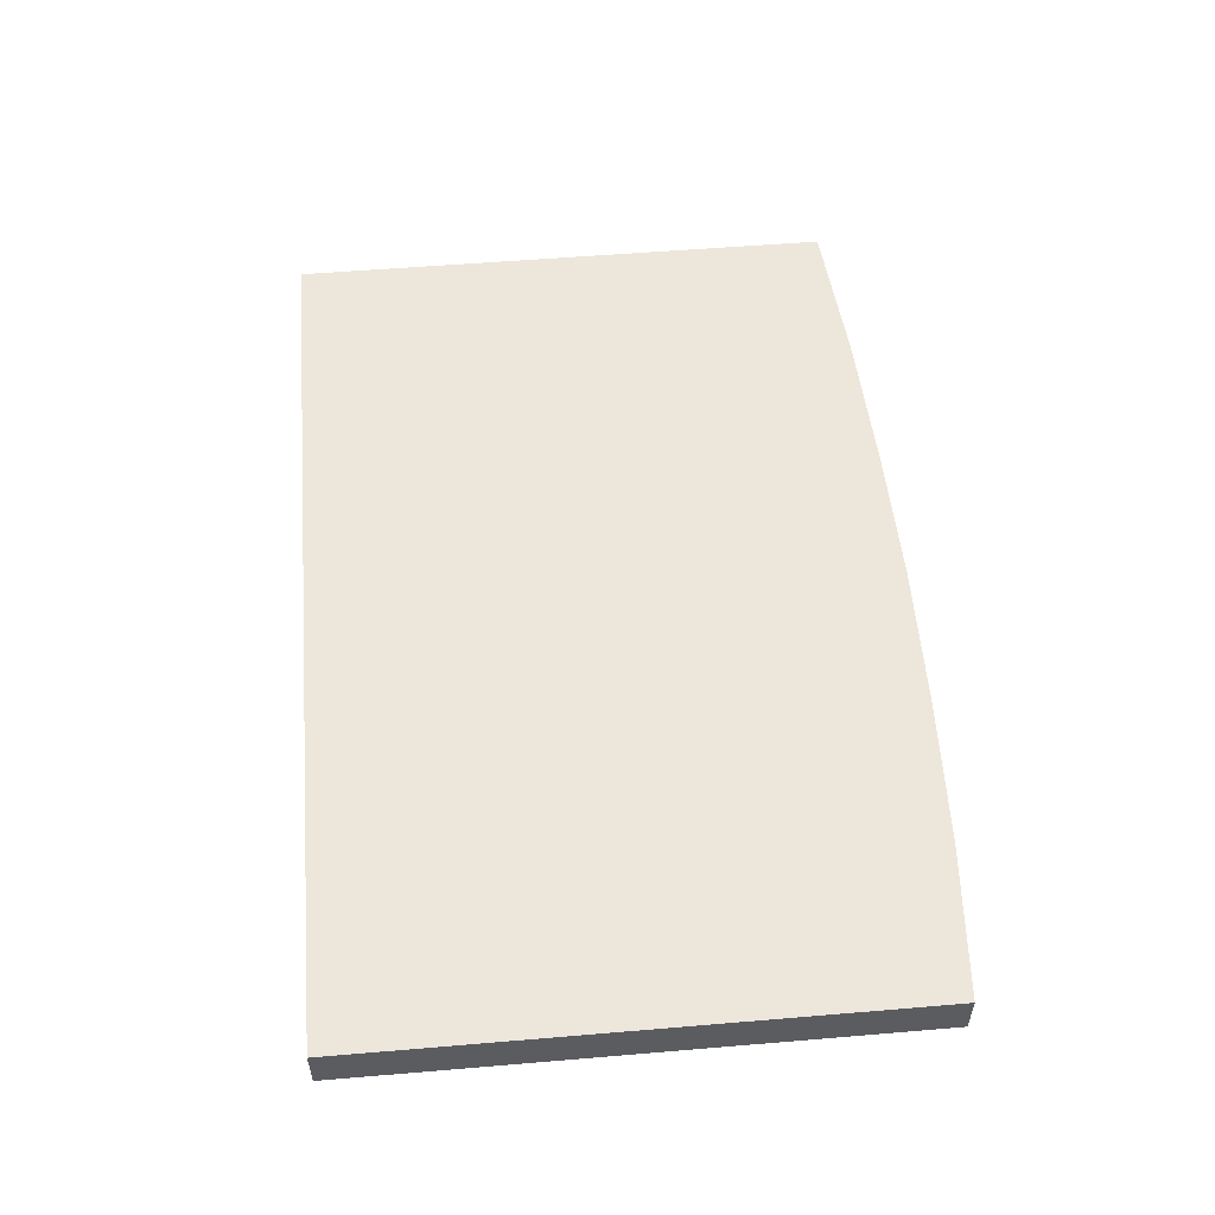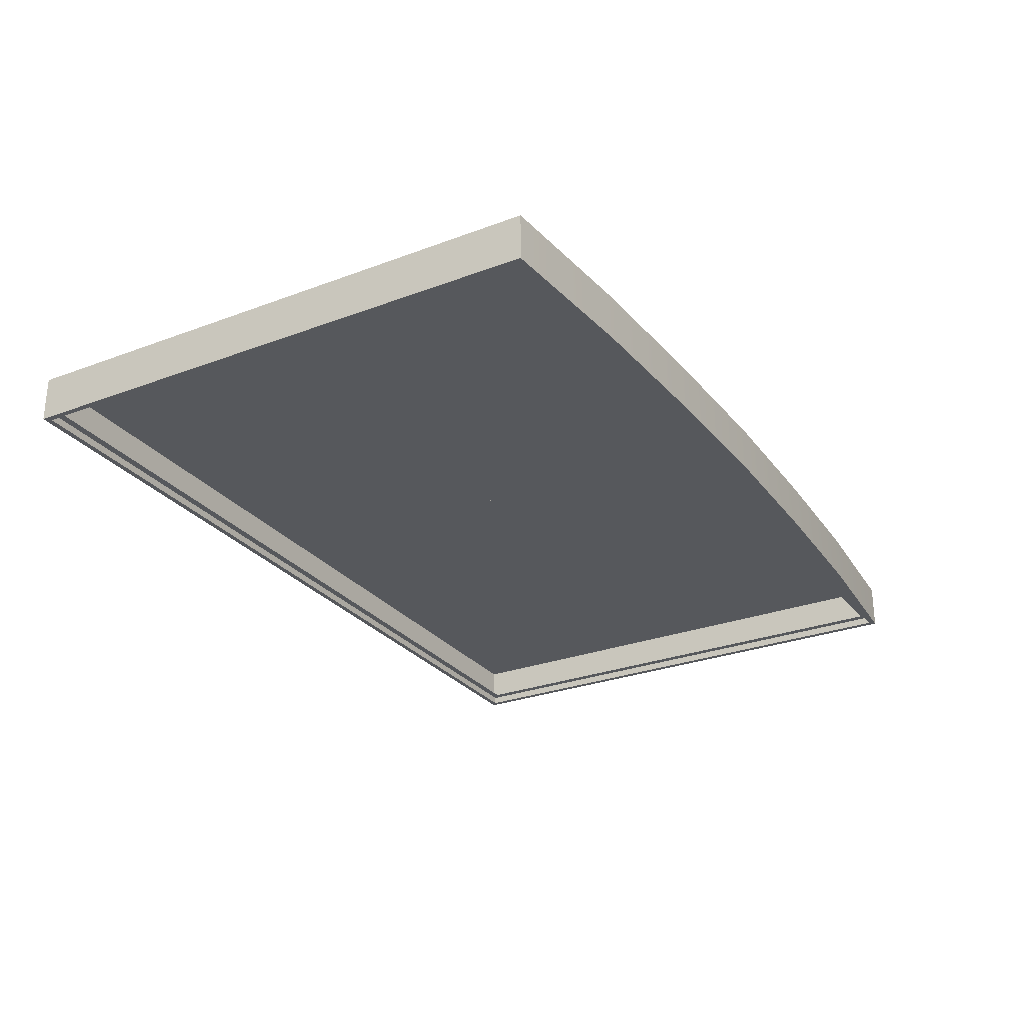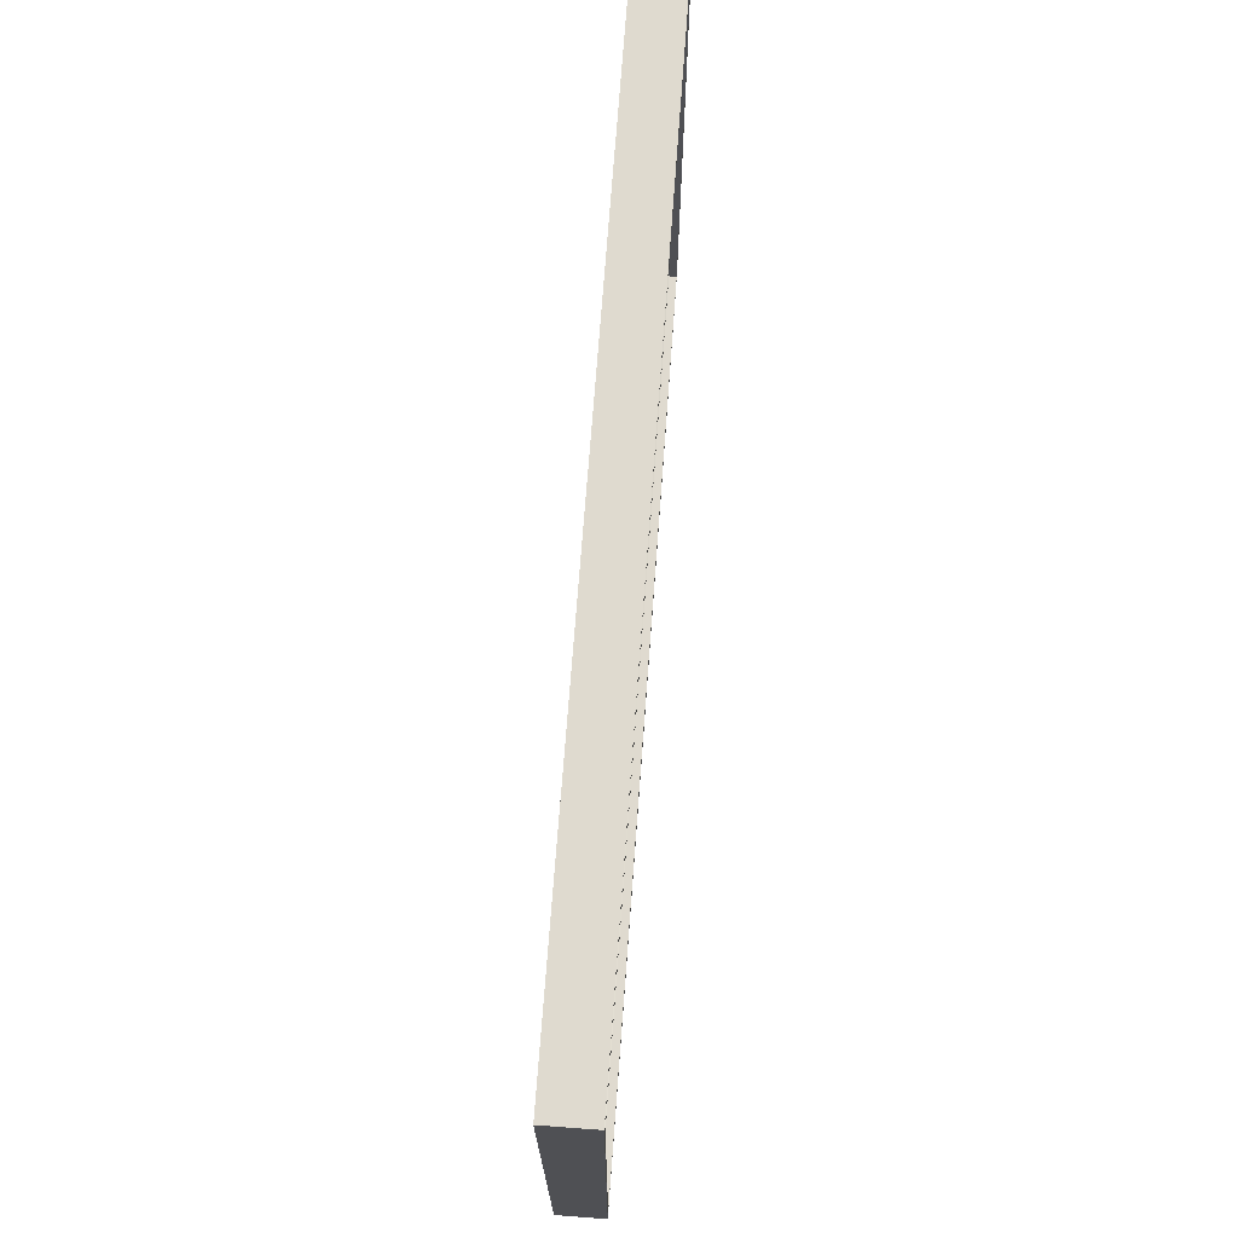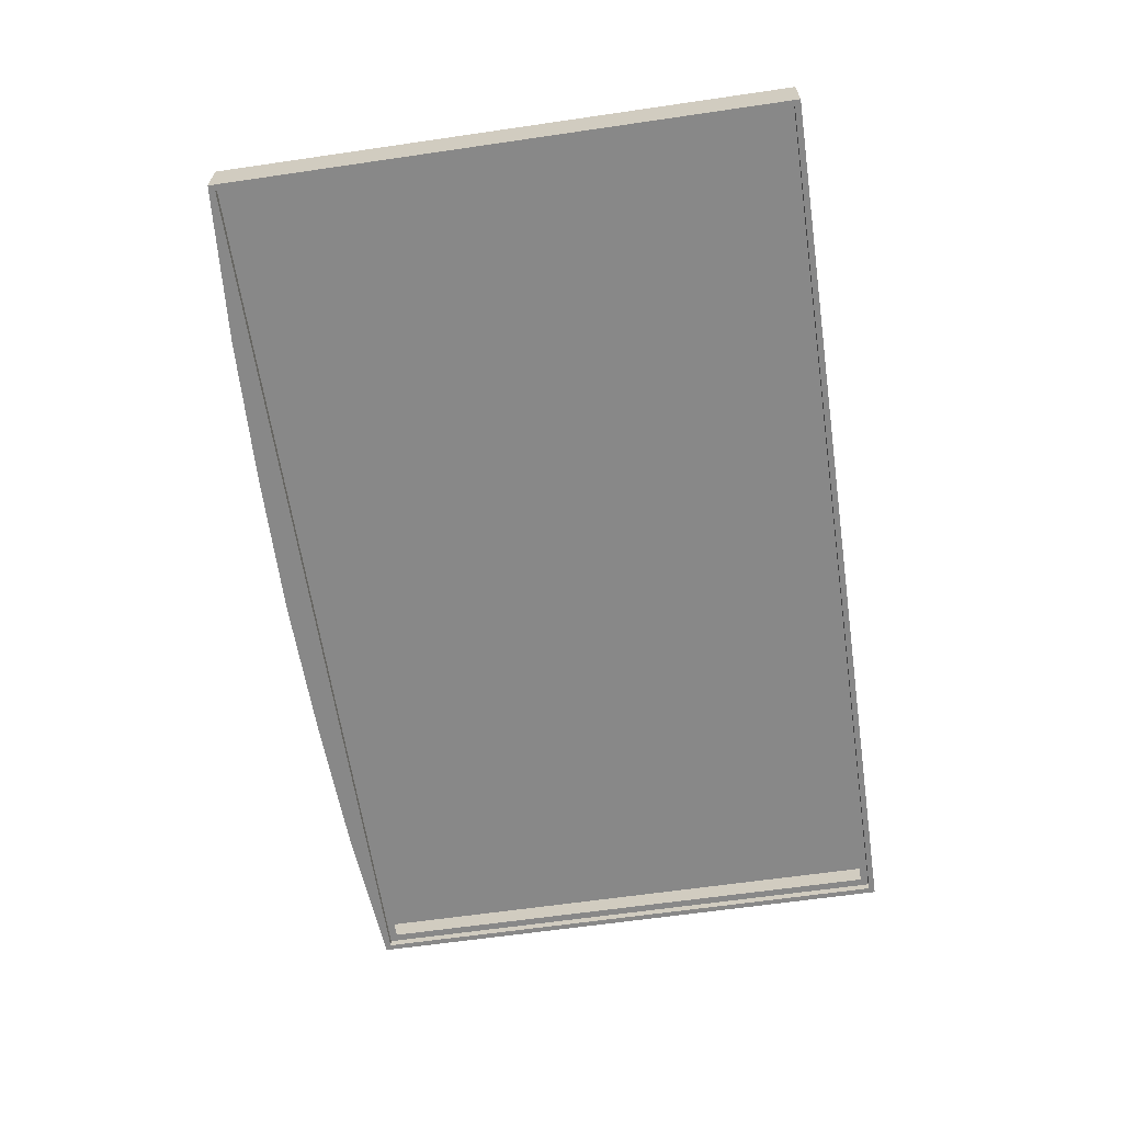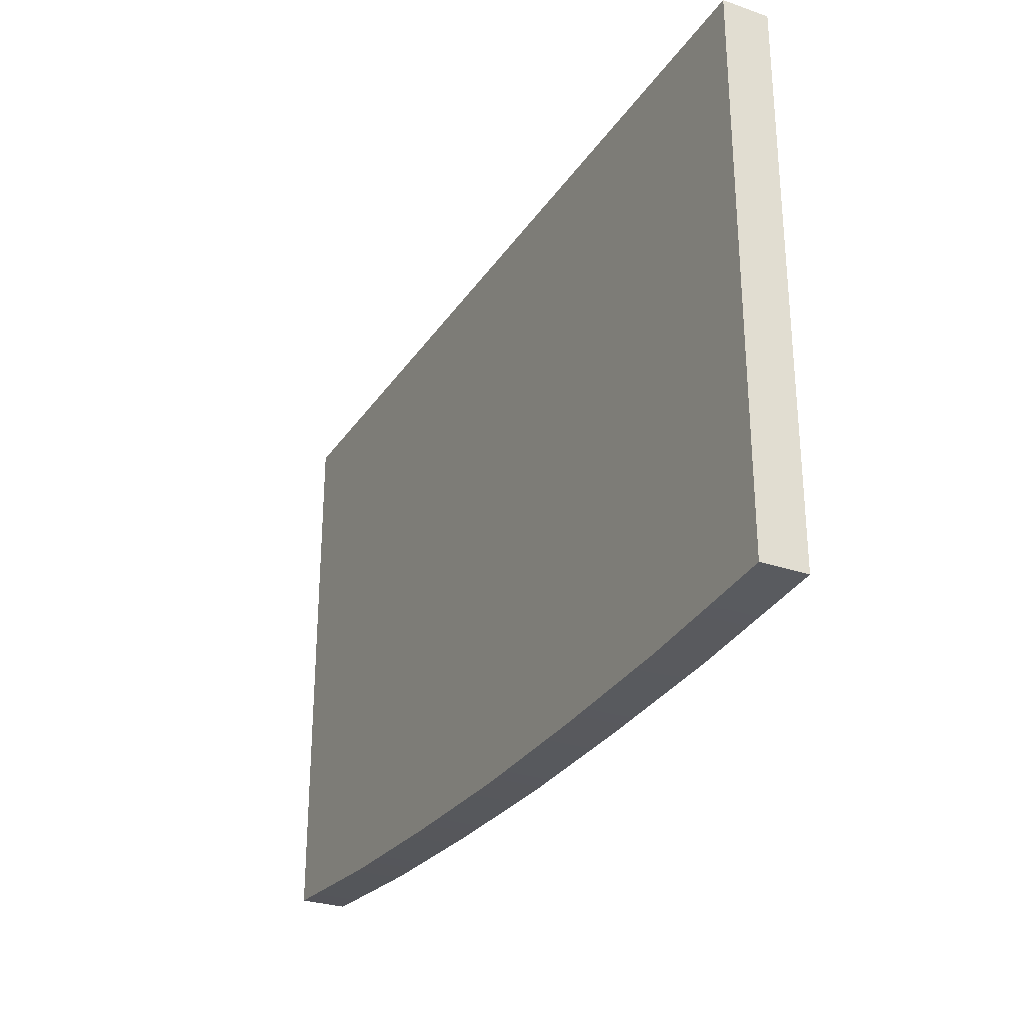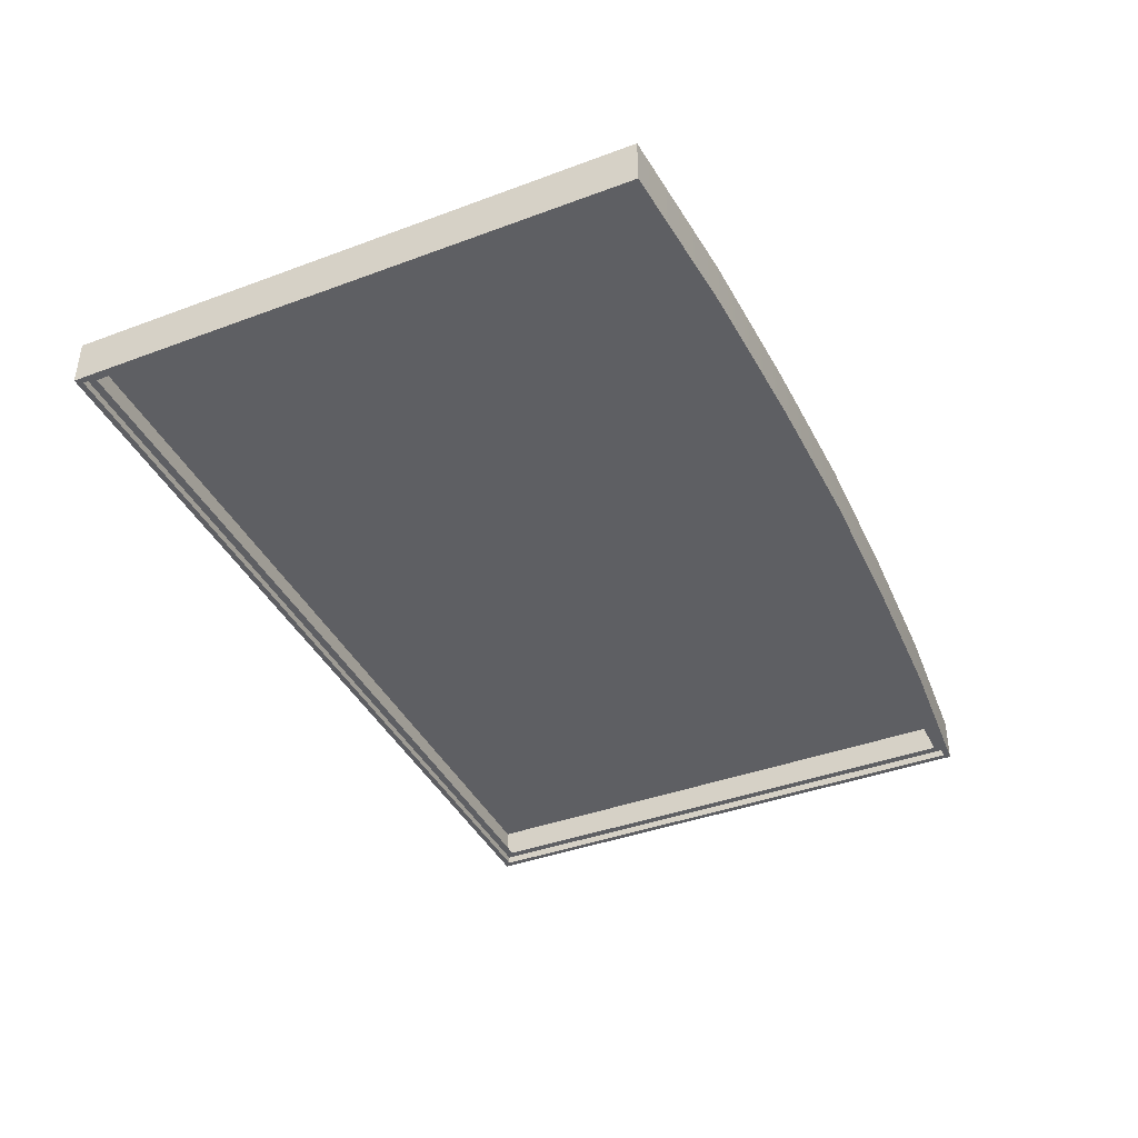
<metadata>
{"format":"obj","ext":"obj","renderer":"f3d","projection":"perspective","resolution":1024,"background":"white","views":[{"elev":53.9,"azim":84.9,"up":"+Y"},{"elev":-27.7,"azim":119.9,"up":"+Y"},{"elev":70.9,"azim":-85.8,"up":"+Z"},{"elev":-62.9,"azim":-81.6,"up":"+Y"},{"elev":-28.7,"azim":-117.2,"up":"+Z"},{"elev":-40.5,"azim":114.5,"up":"+Y"}]}
</metadata>
<code>
o MeshTelevision_22_0_GeomSubset_1
v 0.000842 0.008313 0.06547
v -0.000842 0.008313 0.06547
v 0.000842 0.009997 0.06547
v -0.000842 0.009997 0.06547
v 0.000842 0.008313 0.06547
v -0.000842 0.008313 0.06547
v 0.000842 0.009997 0.06547
v -0.000842 0.009997 0.06547
v 0.000842 0.008313 0.06547
v -0.000842 0.008313 0.06547
v 0.000842 0.009997 0.06547
v -0.000842 0.009997 0.06547
v 0.000842 0.008313 0.06547
v -0.000842 0.008313 0.06547
v 0.000842 0.009997 0.06547
v -0.000842 0.009997 0.06547
v 0.000842 0.008313 0.06547
v -0.000842 0.008313 0.06547
v 0.000842 0.009997 0.06547
v -0.000842 0.009997 0.06547
v 0.5613 -0.0396 0.3854
v -0.5613 -0.0396 0.3854
v -0.5613 0.009155 -0.3014
v 0.5613 0.009155 -0.3014
v -0.5613 -0.0396 -0.3014
v 0.5613 -0.0396 -0.3014
v -0.5613 -0.0396 -0.2059
v -0.5613 0.009155 -0.2059
v -0.5613 0.009155 0.3854
v 0.5613 0.009155 0.3854
v 0.5613 0.009155 -0.2059
v 0.5613 -0.0396 -0.2059
v 0.5514 -0.0396 0.3755
v -0.5514 -0.0396 0.3755
v 0.5514 -0.0396 -0.2094
v -0.5514 -0.0396 -0.2094
v 0.5514 -0.0396 -0.2915
v -0.5514 -0.0396 -0.2915
v 0.5514 -0.06712 0.3755
v -0.5514 -0.06712 0.3755
v 0.5514 -0.06712 -0.2094
v -0.5514 -0.06712 -0.2094
v 0.5514 -0.04771 -0.2915
v -0.5514 -0.04771 -0.2915
v 0.5514 -0.05718 -0.271
v -0.5514 -0.05718 -0.271
v -0.5514 -0.0396 -0.271
v -0.5613 -0.0396 -0.2775
v -0.5613 0.009155 -0.2775
v 0.5613 0.009155 -0.2775
v 0.5613 -0.0396 -0.2775
v 0.5514 -0.0396 -0.271
v 0.5514 -0.06274 -0.2505
v -0.5514 -0.06274 -0.2505
v -0.5514 -0.0396 -0.2505
v -0.5613 -0.0396 -0.2536
v -0.5613 0.009155 -0.2536
v 0.5613 0.009155 -0.2536
v 0.5613 -0.0396 -0.2536
v 0.5514 -0.0396 -0.2505
v 0.5514 -0.06602 -0.23
v -0.5514 -0.06602 -0.23
v -0.5514 -0.0396 -0.23
v -0.5613 -0.0396 -0.2298
v -0.5613 0.009155 -0.2298
v 0.5613 0.009155 -0.2298
v 0.5613 -0.0396 -0.2298
v 0.5514 -0.0396 -0.23
v -0.5686 0.009155 -0.3088
v 0.5686 0.009155 -0.3088
v -0.5686 -0.0396 -0.3088
v 0.5686 -0.0396 -0.3088
v -0.5686 -0.0396 -0.2059
v -0.5686 -0.0396 0.3927
v -0.5686 0.009155 -0.2059
v -0.5686 0.009155 0.3927
v 0.5686 -0.0396 0.3927
v 0.5686 0.009155 0.3927
v 0.5686 0.009155 -0.2059
v 0.5686 -0.0396 -0.2059
v -0.5686 -0.0396 -0.2298
v -0.5686 0.009155 -0.2298
v 0.5686 0.009155 -0.2298
v 0.5686 -0.0396 -0.2298
v -0.5686 -0.0396 -0.2775
v -0.5686 0.009155 -0.2775
v 0.5686 0.009155 -0.2775
v 0.5686 -0.0396 -0.2775
v -0.5686 -0.0396 -0.2536
v -0.5686 0.009155 -0.2536
v 0.5686 0.009155 -0.2536
v 0.5686 -0.0396 -0.2536
v 0.5613 -0.04917 -0.3014
v -0.5613 -0.04917 -0.3014
v 0.5686 -0.04917 -0.3088
v -0.5686 -0.04917 -0.3088
v -0.5613 -0.04917 -0.2059
v -0.5613 -0.04917 0.3854
v -0.5686 -0.04917 -0.2059
v -0.5686 -0.04917 0.3927
v 0.5613 -0.04917 -0.2059
v 0.5613 -0.04917 0.3854
v 0.5686 -0.04917 0.3927
v 0.5686 -0.04917 -0.2059
v -0.5613 -0.04917 -0.2298
v -0.5686 -0.04917 -0.2298
v 0.5613 -0.04917 -0.2298
v 0.5686 -0.04917 -0.2298
v -0.5613 -0.04917 -0.2775
v -0.5686 -0.04917 -0.2775
v 0.5613 -0.04917 -0.2775
v 0.5686 -0.04917 -0.2775
v -0.5613 -0.04917 -0.2536
v -0.5686 -0.04917 -0.2536
v 0.5613 -0.04917 -0.2536
v 0.5686 -0.04917 -0.2536
v -0.3734 -0.06274 -0.2505
v -0.3734 -0.06602 -0.23
v -0.3734 -0.06712 -0.2094
v -0.3734 -0.06712 0.3755
v -0.3734 -0.0396 0.3755
v -0.3734 -0.0396 0.3854
v -0.3734 -0.04917 0.3854
v -0.3734 -0.04917 0.3927
v -0.3734 -0.0396 0.3927
v -0.3734 0.009155 0.3927
v -0.3734 0.009155 0.3854
v -0.3734 0.009155 -0.2059
v -0.3734 0.009155 -0.2298
v -0.3734 0.009155 -0.2536
v -0.3734 0.009155 -0.2775
v -0.3734 0.009155 -0.3014
v -0.3734 0.009155 -0.3236
v -0.3734 -0.0396 -0.3236
v -0.3734 -0.04917 -0.3236
v -0.3734 -0.04917 -0.3014
v -0.3734 -0.0396 -0.3014
v -0.3734 -0.0396 -0.2915
v -0.3734 -0.04771 -0.2915
v -0.3734 -0.05718 -0.271
v -0.1867 -0.06274 -0.2505
v -0.1867 -0.06602 -0.23
v -0.1867 -0.06712 -0.2094
v -0.1867 -0.06712 0.3755
v -0.1867 -0.0396 0.3755
v -0.1867 -0.0396 0.3854
v -0.1867 -0.04917 0.3854
v -0.1867 -0.04917 0.3927
v -0.1867 -0.0396 0.3927
v -0.1867 0.009155 0.3927
v -0.1867 0.009155 0.3854
v -0.1867 0.009155 -0.2059
v -0.1867 0.009155 -0.2298
v -0.1867 0.009155 -0.2536
v -0.1867 0.009155 -0.2775
v -0.1867 0.009155 -0.3014
v -0.1867 0.009155 -0.331
v -0.1867 -0.0396 -0.331
v -0.1867 -0.04917 -0.331
v -0.1867 -0.04917 -0.3014
v -0.1867 -0.0396 -0.3014
v -0.1867 -0.0396 -0.2915
v -0.1867 -0.04771 -0.2915
v -0.1867 -0.05718 -0.271
v 0 -0.06274 -0.2505
v 0 -0.06602 -0.23
v 0 -0.06712 -0.2094
v 0 -0.06712 0.3755
v 0 -0.0396 0.3755
v 0 -0.0396 0.3854
v 0 -0.04917 0.3854
v 0 -0.04917 0.3927
v 0 -0.0396 0.3927
v 0 0.009155 0.3927
v 0 0.009155 0.3854
v 0 0.009155 -0.2059
v 0 0.009155 -0.2298
v 0 0.009155 -0.2536
v 0 0.009155 -0.2775
v 0 0.009155 -0.3014
v 0 0.009155 -0.3344
v 0 -0.0396 -0.3344
v 0 -0.04917 -0.3344
v 0 -0.04917 -0.3014
v 0 -0.0396 -0.3014
v 0 -0.0396 -0.2915
v 0 -0.04771 -0.2915
v 0 -0.05718 -0.271
v 0.1867 -0.06274 -0.2505
v 0.1867 -0.06602 -0.23
v 0.1867 -0.06712 -0.2094
v 0.1867 -0.06712 0.3755
v 0.1867 -0.0396 0.3755
v 0.1867 -0.0396 0.3854
v 0.1867 -0.04917 0.3854
v 0.1867 -0.04917 0.3927
v 0.1867 -0.0396 0.3927
v 0.1867 0.009155 0.3927
v 0.1867 0.009155 0.3854
v 0.1867 0.009155 -0.2059
v 0.1867 0.009155 -0.2298
v 0.1867 0.009155 -0.2536
v 0.1867 0.009155 -0.2775
v 0.1867 0.009155 -0.3014
v 0.1867 0.009155 -0.331
v 0.1867 -0.0396 -0.331
v 0.1867 -0.04917 -0.331
v 0.1867 -0.04917 -0.3014
v 0.1867 -0.0396 -0.3014
v 0.1867 -0.0396 -0.2915
v 0.1867 -0.04771 -0.2915
v 0.1867 -0.05718 -0.271
v 0.3734 -0.06274 -0.2505
v 0.3734 -0.06602 -0.23
v 0.3734 -0.06712 -0.2094
v 0.3734 -0.06712 0.3755
v 0.3734 -0.0396 0.3755
v 0.3734 -0.0396 0.3854
v 0.3734 -0.04917 0.3854
v 0.3734 -0.04917 0.3927
v 0.3734 -0.0396 0.3927
v 0.3734 0.009155 0.3927
v 0.3734 0.009155 0.3854
v 0.3734 0.009155 -0.2059
v 0.3734 0.009155 -0.2298
v 0.3734 0.009155 -0.2536
v 0.3734 0.009155 -0.2775
v 0.3734 0.009155 -0.3014
v 0.3734 0.009155 -0.3236
v 0.3734 -0.0396 -0.3236
v 0.3734 -0.04917 -0.3236
v 0.3734 -0.04917 -0.3014
v 0.3734 -0.0396 -0.3014
v 0.3734 -0.0396 -0.2915
v 0.3734 -0.04771 -0.2915
v 0.3734 -0.05718 -0.271
v 0.522 -0.06712 0.346
v 0.3734 -0.06712 0.346
v 0.522 -0.06712 -0.1799
v 0.3734 -0.06712 -0.1799
v -0.3734 -0.06712 0.346
v -0.522 -0.06712 0.346
v -0.3734 -0.06712 -0.1799
v -0.522 -0.06712 -0.1799
v -0.1867 -0.06712 0.346
v -0.1867 -0.06712 -0.1799
v 0 -0.06712 0.346
v 0 -0.06712 -0.1799
v 0.1867 -0.06712 0.346
v 0.1867 -0.06712 -0.1799
v 0.5125 -0.05764 0.3365
v 0.3734 -0.05764 0.3365
v 0.5125 -0.05764 -0.1704
v 0.3734 -0.05764 -0.1704
v -0.3734 -0.05764 0.3365
v -0.5125 -0.05764 0.3365
v -0.3734 -0.05764 -0.1704
v -0.5125 -0.05764 -0.1704
v -0.1867 -0.05764 0.3365
v -0.1867 -0.05764 -0.1704
v 0 -0.05764 0.3365
v 0 -0.05764 -0.1704
v 0.1867 -0.05764 0.3365
v 0.1867 -0.05764 -0.1704
f 5 6 8 7
f 70 229 230 72
f 74 73 75 76
f 77 78 79 80
f 75 73 81 82
f 80 79 83 84
f 223 224 31 30
f 225 66 31 224
f 222 78 77 221
f 218 21 33 217
f 21 32 35 33
f 27 22 34 36
f 26 233 234 37
f 64 27 36 63
f 32 67 68 35
f 25 48 47 38
f 86 85 71 69
f 228 24 50 227
f 88 87 70 72
f 52 51 26 37
f 48 56 55 47
f 90 89 85 86
f 227 50 58 226
f 92 91 87 88
f 60 59 51 52
f 56 64 63 55
f 82 81 89 90
f 226 58 66 225
f 84 83 91 92
f 68 67 59 60
f 24 228 229 70
f 232 93 95 231
f 98 97 99 100
f 28 29 76 75
f 30 31 79 78
f 101 102 103 104
f 97 105 106 99
f 65 28 75 82
f 31 66 83 79
f 107 101 104 108
f 223 30 78 222
f 102 219 220 103
f 109 94 96 110
f 23 49 86 69
f 50 24 70 87
f 93 111 112 95
f 113 109 110 114
f 49 57 90 86
f 58 50 87 91
f 111 115 116 112
f 105 113 114 106
f 57 65 82 90
f 66 58 91 83
f 115 107 108 116
f 233 26 93 232
f 72 230 231 95
f 22 27 97 98
f 73 74 100 99
f 32 21 102 101
f 77 80 104 103
f 27 64 105 97
f 81 73 99 106
f 67 32 101 107
f 80 84 108 104
f 21 218 219 102
f 221 77 103 220
f 48 25 94 109
f 71 85 110 96
f 26 51 111 93
f 88 72 95 112
f 56 48 109 113
f 85 89 114 110
f 51 59 115 111
f 92 88 112 116
f 64 56 113 105
f 89 81 106 114
f 59 67 107 115
f 84 92 116 108
f 22 122 121 34
f 123 122 22 98
f 124 123 98 100
f 74 125 124 100
f 76 126 125 74
f 29 127 126 76
f 29 28 128 127
f 65 129 128 28
f 57 130 129 65
f 49 131 130 57
f 23 132 131 49
f 133 132 23 69
f 134 133 69 71
f 135 134 71 96
f 94 136 135 96
f 25 137 136 94
f 138 137 25 38
f 122 146 145 121
f 147 146 122 123
f 148 147 123 124
f 125 149 148 124
f 126 150 149 125
f 127 151 150 126
f 127 128 152 151
f 129 153 152 128
f 130 154 153 129
f 131 155 154 130
f 132 156 155 131
f 157 156 132 133
f 158 157 133 134
f 159 158 134 135
f 136 160 159 135
f 137 161 160 136
f 162 161 137 138
f 146 170 169 145
f 171 170 146 147
f 172 171 147 148
f 149 173 172 148
f 150 174 173 149
f 151 175 174 150
f 151 152 176 175
f 153 177 176 152
f 154 178 177 153
f 155 179 178 154
f 156 180 179 155
f 181 180 156 157
f 182 181 157 158
f 183 182 158 159
f 160 184 183 159
f 161 185 184 160
f 186 185 161 162
f 170 194 193 169
f 195 194 170 171
f 196 195 171 172
f 173 197 196 172
f 174 198 197 173
f 175 199 198 174
f 175 176 200 199
f 177 201 200 176
f 178 202 201 177
f 179 203 202 178
f 180 204 203 179
f 205 204 180 181
f 206 205 181 182
f 207 206 182 183
f 184 208 207 183
f 185 209 208 184
f 210 209 185 186
f 194 218 217 193
f 219 218 194 195
f 220 219 195 196
f 197 221 220 196
f 198 222 221 197
f 199 223 222 198
f 199 200 224 223
f 201 225 224 200
f 202 226 225 201
f 203 227 226 202
f 204 228 227 203
f 229 228 204 205
f 230 229 205 206
f 231 230 206 207
f 208 232 231 207
f 209 233 232 208
f 234 233 209 210

</code>
